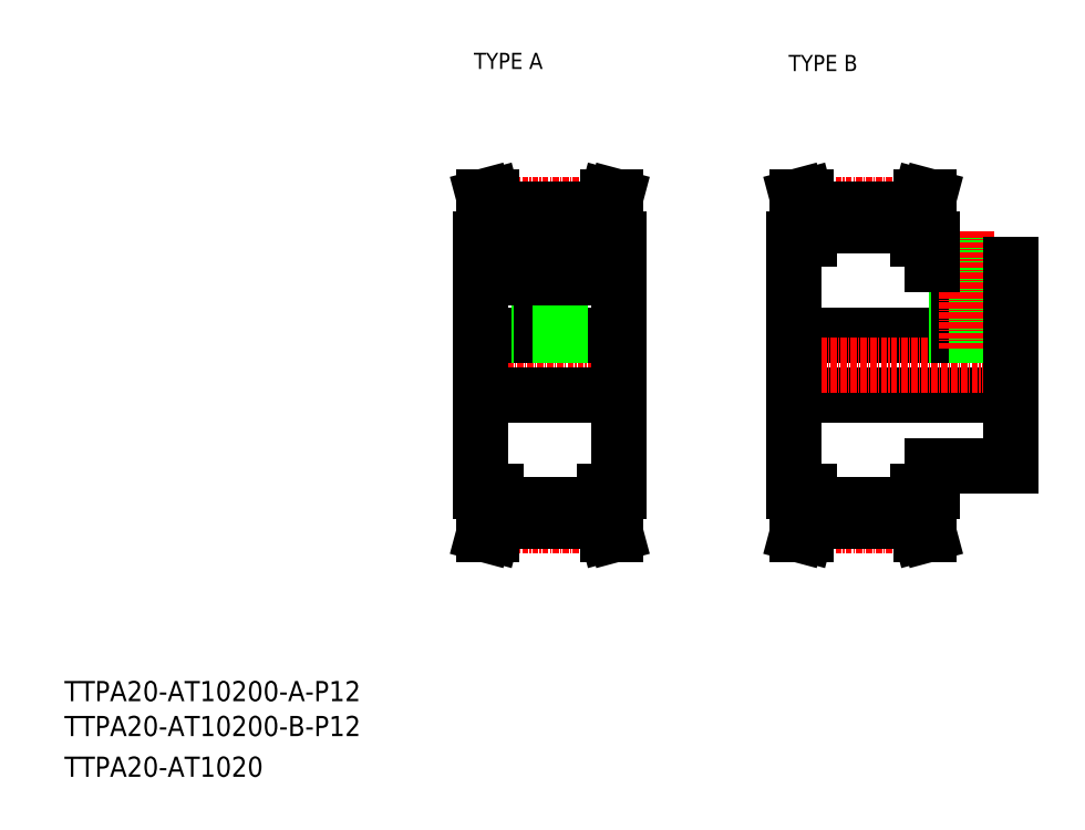
<metadata>
{"format":"dxf","ext":"dxf","renderer":"ezdxf+matplotlib","layout":"modelspace","background":"white","min_lineweight":24,"dpi":150}
</metadata>
<code>
0
SECTION
2
ENTITIES
0
TEXT
8
0
10
33.38
20
74.48
30
0
40
4
1
TTPA20-AT10200-A-P12
0
TEXT
8
0
10
33.38
20
59.48
30
0
40
4
1
TTPA20-AT1020
0
TEXT
8
0
10
114.6
20
199.9
30
0
40
3.2
1
TYPE A
0
TEXT
8
0
10
177
20
199.5
30
0
40
3.2
1
TYPE B
0
TEXT
8
0
10
33.38
20
67.56
30
0
40
4
1
TTPA20-AT10200-B-P12
0
LINE
8
0
10
178
20
135.1
30
0
11
221
21
135.1
31
0
0
LINE
8
0
10
205.5
20
121.1
30
0
11
221
21
121.1
31
0
0
LINE
8
0
10
205.5
20
161.1
30
0
11
221
21
161.1
31
0
0
LINE
8
0
10
178
20
147.1
30
0
11
221
21
147.1
31
0
0
LINE
8
CENTER
10
175.3
20
141.1
30
0
11
223.3
21
141.1
31
0
0
LINE
8
0
10
202.5
20
172
30
0
11
203.2
21
174.6
31
0
0
LINE
8
0
10
204.1
20
171.8
30
0
11
204.9
21
174.6
31
0
0
LINE
8
0
10
179.4
20
171.8
30
0
11
178.6
21
174.6
31
0
0
LINE
8
0
10
181
20
172
30
0
11
180.3
21
174.6
31
0
0
LINE
8
0
10
178
20
141.1
30
0
11
178
21
116.1
31
0
0
LINE
8
0
10
181
20
116.1
30
0
11
181
21
110.2
31
0
0
LINE
8
0
10
179.4
20
116.1
30
0
11
179.4
21
110.4
31
0
0
LINE
8
0
10
204.1
20
116.1
30
0
11
204.1
21
110.4
31
0
0
LINE
8
0
10
202.5
20
116.1
30
0
11
202.5
21
110.2
31
0
0
LINE
8
0
10
181
20
110.2
30
0
11
180.3
21
107.6
31
0
0
LINE
8
CENTER
10
178.3
20
109.3
30
0
11
205.3
21
109.3
31
0
0
LINE
8
0
10
179.4
20
110.4
30
0
11
178.6
21
107.6
31
0
0
LINE
8
0
10
180.3
20
107.6
30
0
11
178.6
21
107.6
31
0
0
LINE
8
0
10
204.1
20
110.4
30
0
11
204.9
21
107.6
31
0
0
LINE
8
0
10
202.5
20
110.2
30
0
11
203.2
21
107.6
31
0
0
LINE
8
0
10
181
20
110.2
30
0
11
202.5
21
110.2
31
0
0
LINE
8
0
10
181
20
113.4
30
0
11
202.5
21
113.4
31
0
0
LINE
8
0
10
203.2
20
107.6
30
0
11
204.9
21
107.6
31
0
0
LINE
8
0
10
178
20
116.1
30
0
11
181
21
116.1
31
0
0
LINE
8
0
10
205.5
20
116.1
30
0
11
202.5
21
116.1
31
0
0
LINE
8
0
10
205.5
20
121.1
30
0
11
205.5
21
116.1
31
0
0
LINE
8
0
10
210.3
20
161.1
30
0
11
210.3
21
147.1
31
0
0
LINE
8
0
10
210.7
20
161.1
30
0
11
210.7
21
147.1
31
0
0
LINE
8
0
10
213.9
20
161.1
30
0
11
213.9
21
147.1
31
0
0
LINE
8
0
10
214.3
20
161.1
30
0
11
214.3
21
147.1
31
0
0
LINE
8
CENTER
10
212.3
20
167.6
30
0
11
212.3
21
144.1
31
0
0
LINE
8
0
10
178
20
141.1
30
0
11
178
21
166.1
31
0
0
LINE
8
CENTER
10
178.3
20
172.9
30
0
11
205.3
21
172.9
31
0
0
LINE
8
0
10
178
20
166.1
30
0
11
181
21
166.1
31
0
0
LINE
8
0
10
179.4
20
166.1
30
0
11
179.4
21
171.8
31
0
0
LINE
8
0
10
205.5
20
161.1
30
0
11
205.5
21
166.1
31
0
0
LINE
8
0
10
181
20
168.8
30
0
11
202.5
21
168.8
31
0
0
LINE
8
0
10
205.5
20
166.1
30
0
11
202.5
21
166.1
31
0
0
LINE
8
0
10
202.5
20
166.1
30
0
11
202.5
21
172
31
0
0
LINE
8
0
10
204.1
20
166.1
30
0
11
204.1
21
171.8
31
0
0
LINE
8
0
10
181
20
172
30
0
11
202.5
21
172
31
0
0
LINE
8
0
10
181
20
166.1
30
0
11
181
21
172
31
0
0
LINE
8
0
10
180.3
20
174.6
30
0
11
178.6
21
174.6
31
0
0
LINE
8
0
10
203.2
20
174.6
30
0
11
204.9
21
174.6
31
0
0
LINE
8
0
10
221
20
121.1
30
0
11
221
21
141.1
31
0
0
LINE
8
0
10
221
20
161.1
30
0
11
221
21
141.1
31
0
0
LINE
8
CENTER
10
113.1
20
141.1
30
0
11
146.1
21
141.1
31
0
0
LINE
8
0
10
126.6
20
168.8
30
0
11
126.6
21
158.5
31
0
0
LINE
8
0
10
132.6
20
168.8
30
0
11
132.6
21
158.5
31
0
0
LINE
8
0
10
115.9
20
141.1
30
0
11
115.9
21
166.1
31
0
0
LINE
8
0
10
143.4
20
141.1
30
0
11
143.4
21
166.1
31
0
0
LINE
8
CENTER
10
129.6
20
170.8
30
0
11
129.6
21
145.1
31
0
0
LINE
8
0
10
140.4
20
116.1
30
0
11
140.4
21
110.2
31
0
0
LINE
8
0
10
142
20
116.1
30
0
11
142
21
110.4
31
0
0
LINE
8
0
10
117.3
20
116.1
30
0
11
117.3
21
110.4
31
0
0
LINE
8
0
10
118.9
20
116.1
30
0
11
118.9
21
110.2
31
0
0
LINE
8
CENTER
10
116.1
20
109.3
30
0
11
143.1
21
109.3
31
0
0
LINE
8
0
10
118.9
20
110.2
30
0
11
118.2
21
107.6
31
0
0
LINE
8
0
10
117.3
20
110.4
30
0
11
116.5
21
107.6
31
0
0
LINE
8
0
10
118.2
20
107.6
30
0
11
116.5
21
107.6
31
0
0
LINE
8
0
10
140.4
20
110.2
30
0
11
141.1
21
107.6
31
0
0
LINE
8
0
10
141.1
20
107.6
30
0
11
142.7
21
107.6
31
0
0
LINE
8
0
10
142
20
110.4
30
0
11
142.7
21
107.6
31
0
0
LINE
8
0
10
118.9
20
110.2
30
0
11
140.4
21
110.2
31
0
0
LINE
8
0
10
143.4
20
141.1
30
0
11
143.4
21
116.1
31
0
0
LINE
8
0
10
115.9
20
141.1
30
0
11
115.9
21
116.1
31
0
0
LINE
8
0
10
115.9
20
135.1
30
0
11
143.4
21
135.1
31
0
0
LINE
8
0
10
115.9
20
116.1
30
0
11
118.9
21
116.1
31
0
0
LINE
8
0
10
143.4
20
116.1
30
0
11
140.4
21
116.1
31
0
0
LINE
8
0
10
118.9
20
113.4
30
0
11
140.4
21
113.4
31
0
0
LINE
8
0
10
115.9
20
147.1
30
0
11
143.4
21
147.1
31
0
0
LINE
8
0
10
127.6
20
158.5
30
0
11
127.6
21
147.1
31
0
0
LINE
8
0
10
128
20
158.5
30
0
11
128
21
147.1
31
0
0
LINE
8
0
10
131.2
20
158.5
30
0
11
131.2
21
147.1
31
0
0
LINE
8
0
10
131.6
20
158.5
30
0
11
131.6
21
147.1
31
0
0
LINE
8
0
10
126.6
20
158.5
30
0
11
132.6
21
158.5
31
0
0
LINE
8
0
10
118.9
20
172
30
0
11
118.2
21
174.6
31
0
0
LINE
8
0
10
117.3
20
171.8
30
0
11
116.5
21
174.6
31
0
0
LINE
8
0
10
142
20
171.8
30
0
11
142.7
21
174.6
31
0
0
LINE
8
0
10
140.4
20
172
30
0
11
141.1
21
174.6
31
0
0
LINE
8
0
10
115.9
20
166.1
30
0
11
118.9
21
166.1
31
0
0
LINE
8
CENTER
10
116.1
20
172.9
30
0
11
143.1
21
172.9
31
0
0
LINE
8
0
10
117.3
20
166.1
30
0
11
117.3
21
171.8
31
0
0
LINE
8
0
10
118.9
20
166.1
30
0
11
118.9
21
172
31
0
0
LINE
8
0
10
118.9
20
172
30
0
11
140.4
21
172
31
0
0
LINE
8
0
10
142
20
166.1
30
0
11
142
21
171.8
31
0
0
LINE
8
0
10
140.4
20
166.1
30
0
11
140.4
21
172
31
0
0
LINE
8
0
10
143.4
20
166.1
30
0
11
140.4
21
166.1
31
0
0
LINE
8
0
10
118.9
20
168.8
30
0
11
140.4
21
168.8
31
0
0
LINE
8
0
10
118.2
20
174.6
30
0
11
116.5
21
174.6
31
0
0
LINE
8
0
10
141.1
20
174.6
30
0
11
142.7
21
174.6
31
0
0
ENDSEC
0
EOF

</code>
